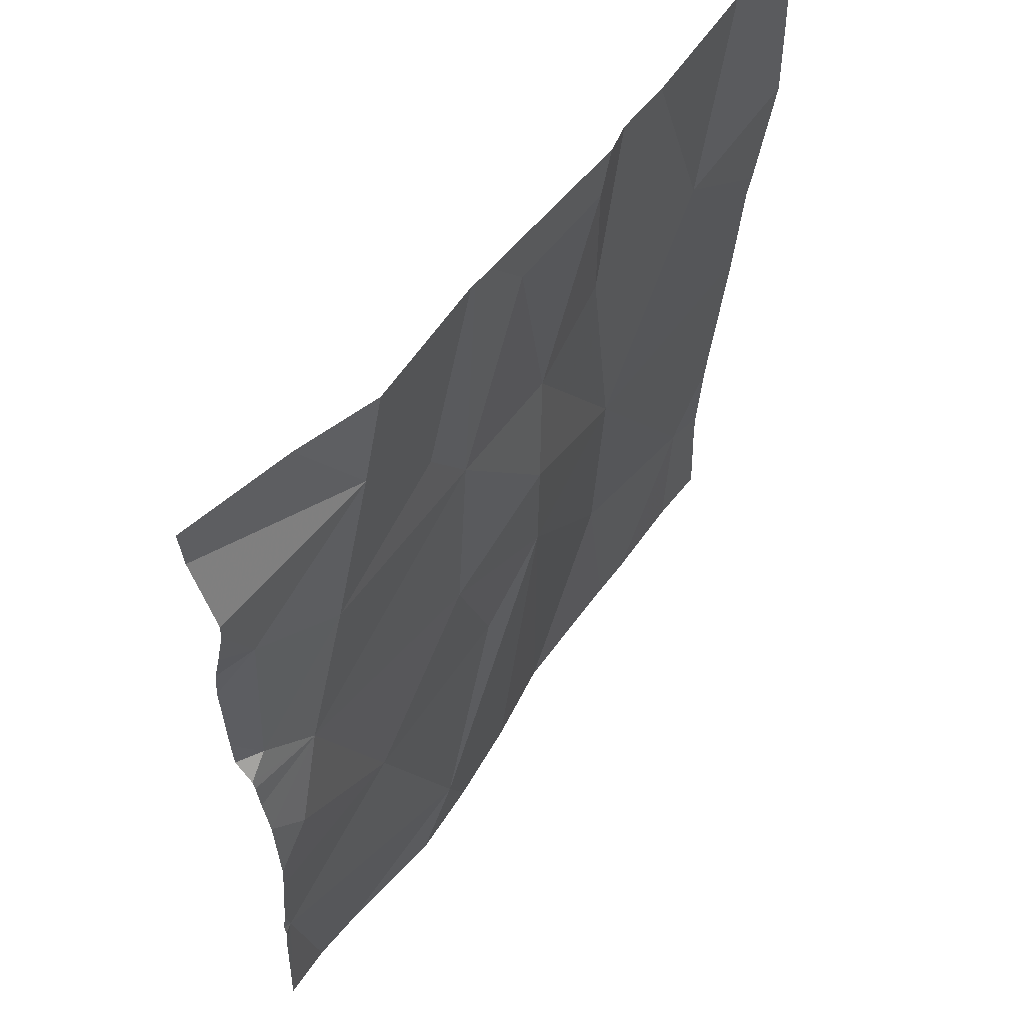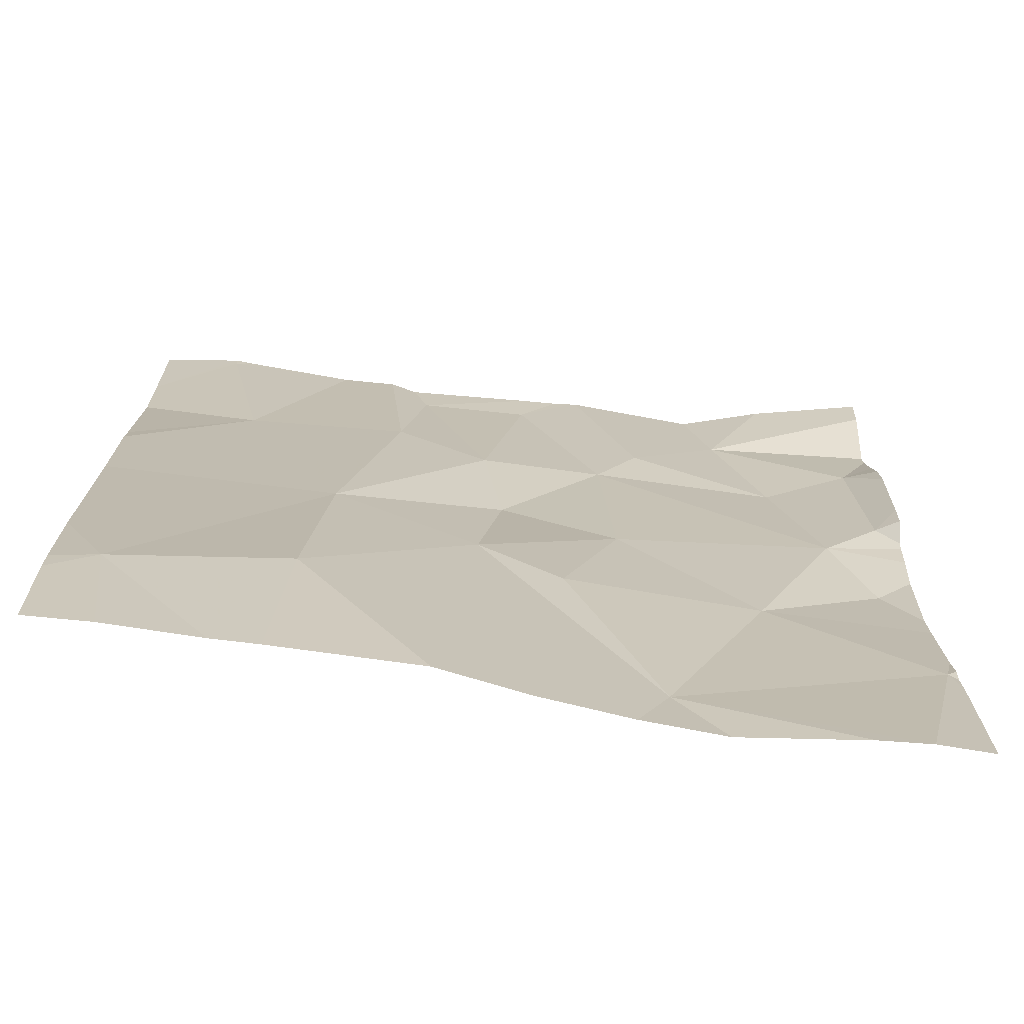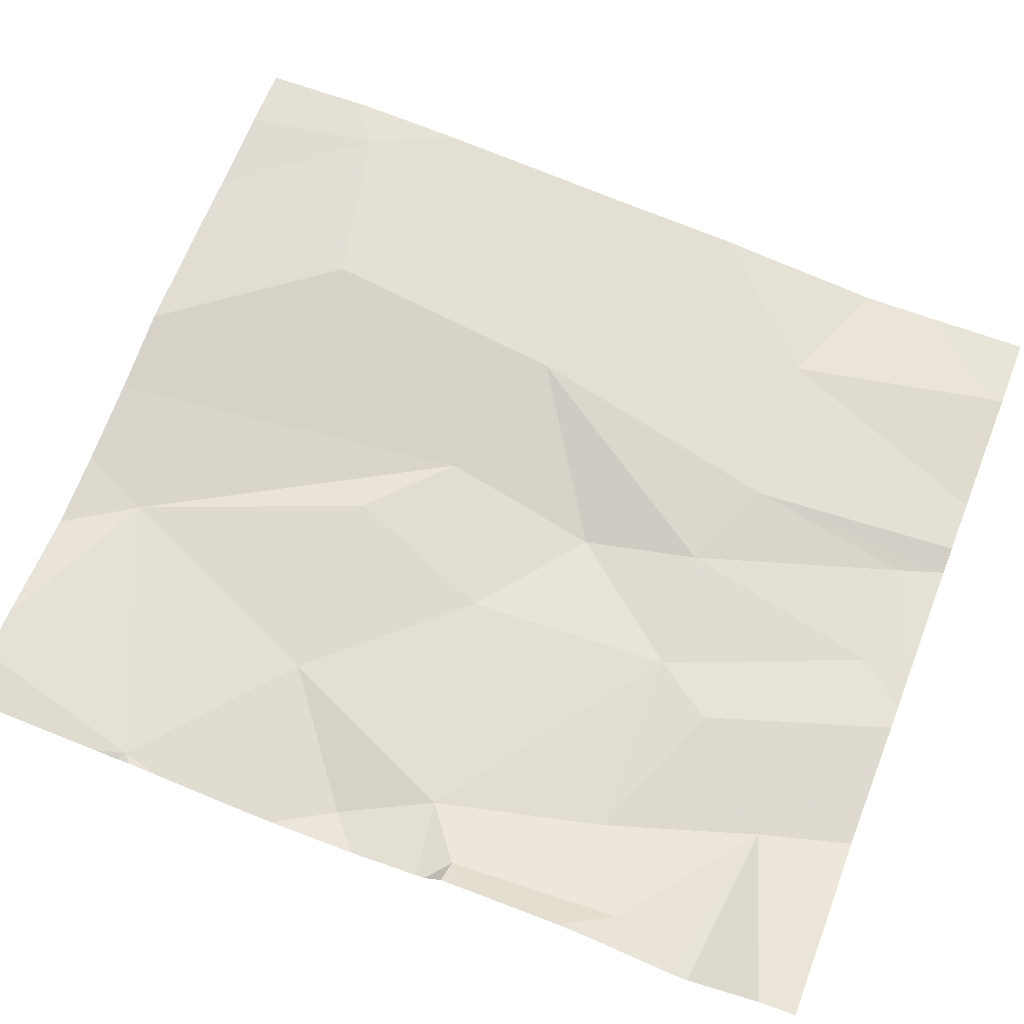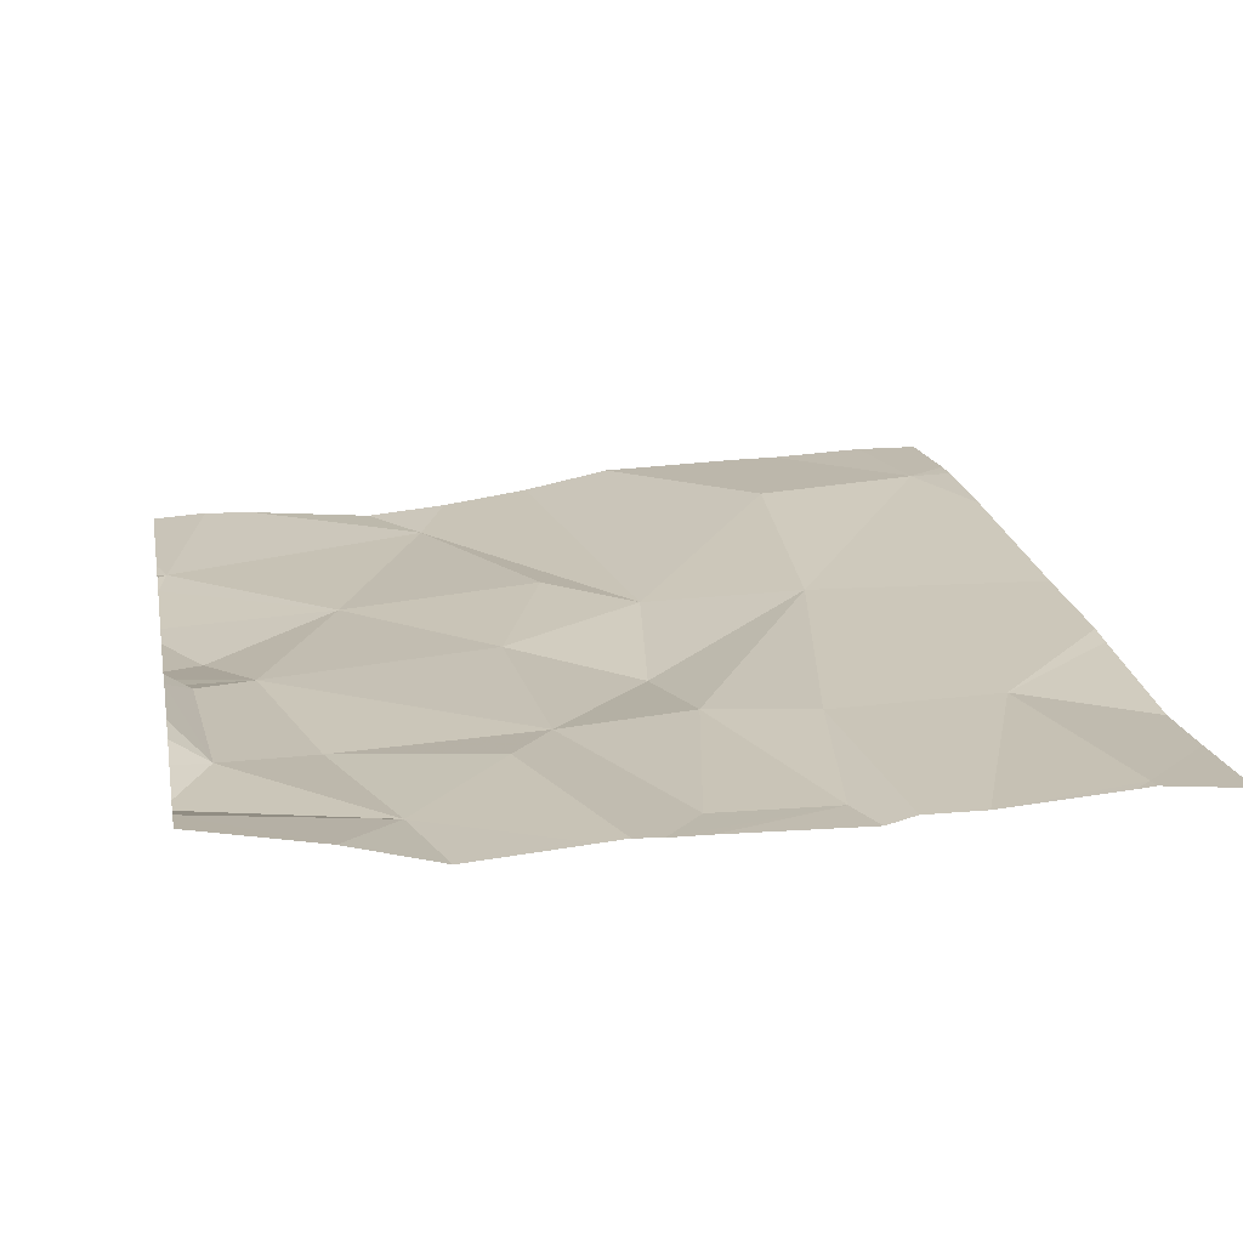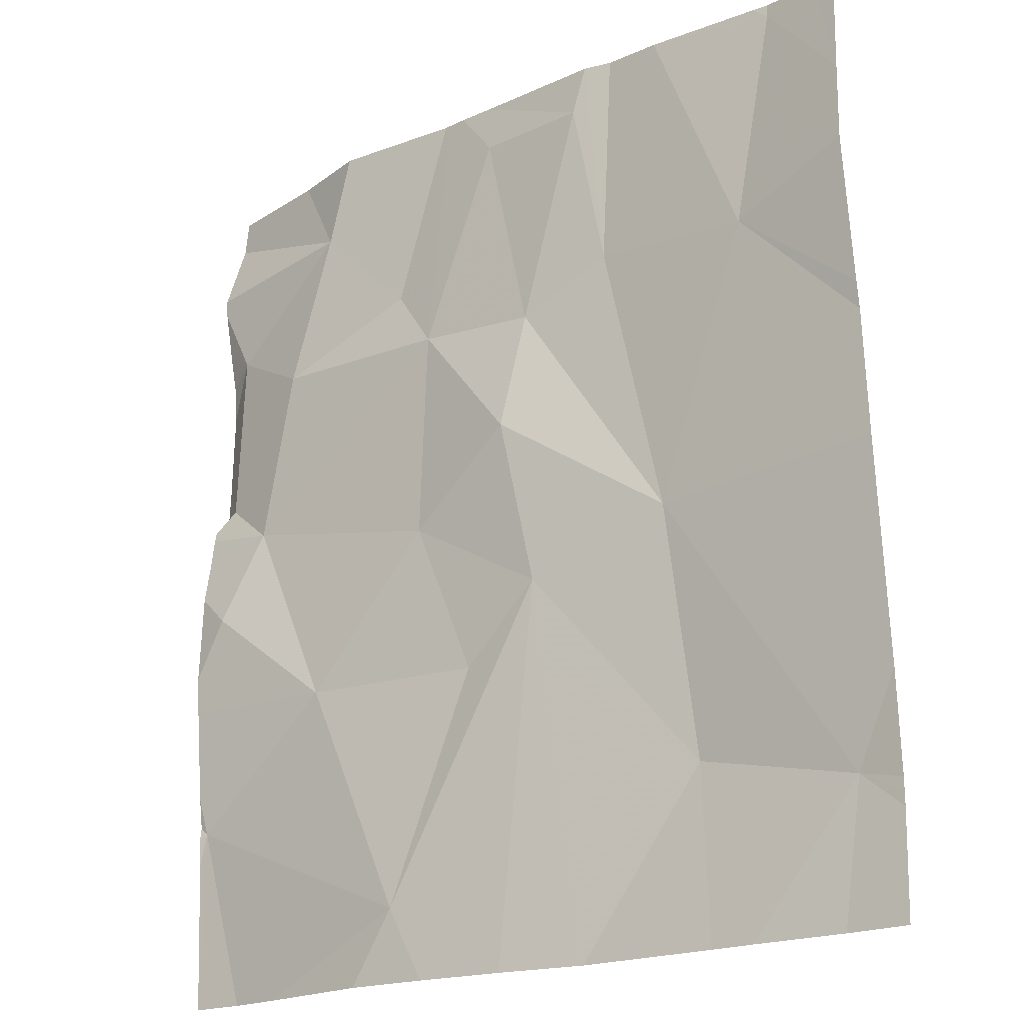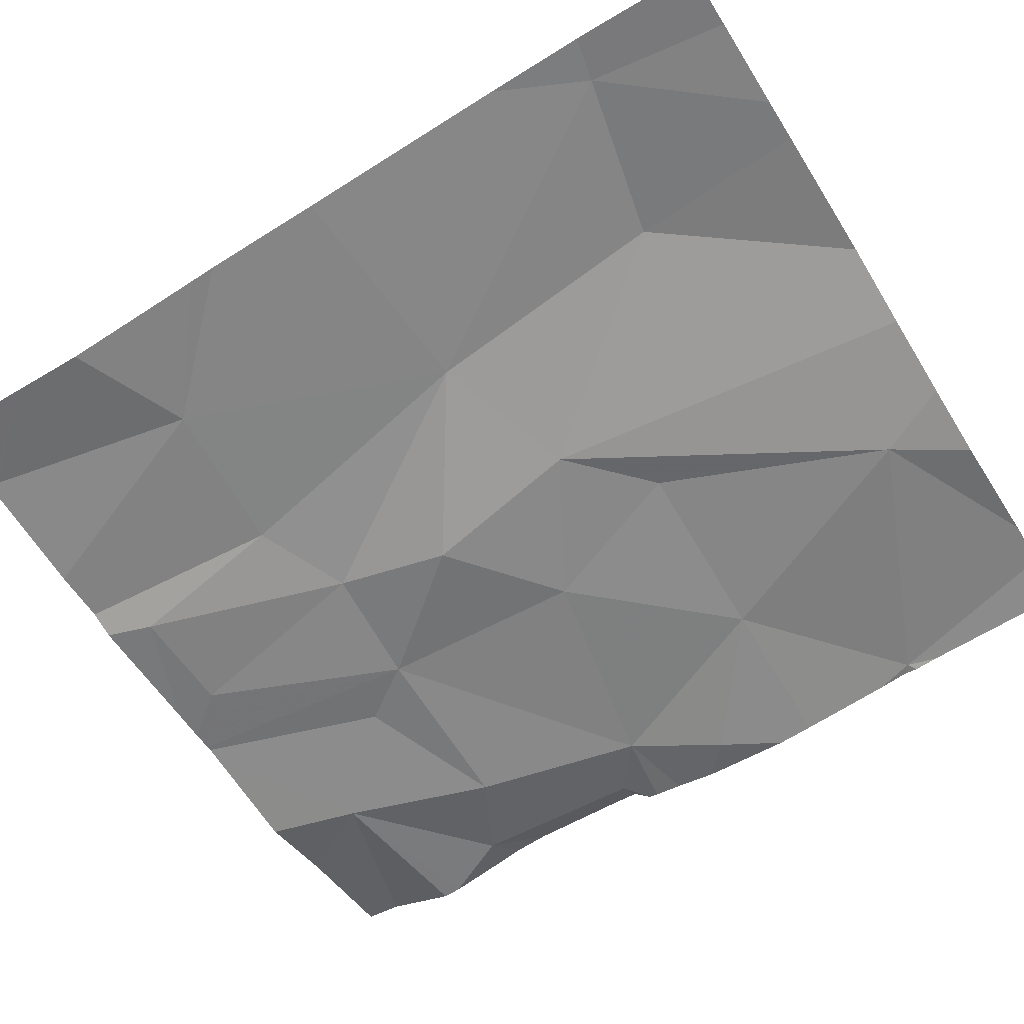
<metadata>
{"format":"obj","ext":"obj","renderer":"f3d","projection":"perspective","resolution":1024,"background":"white","views":[{"elev":57.5,"azim":127.4,"up":"+Y"},{"elev":-70.7,"azim":-6.0,"up":"+Y"},{"elev":66.0,"azim":111.5,"up":"+Z"},{"elev":17.8,"azim":169.5,"up":"+Z"},{"elev":-20.5,"azim":-141.6,"up":"+Y"},{"elev":-59.4,"azim":-58.0,"up":"+Z"}]}
</metadata>
<code>
v -127 194 483.2
v -126.6 193 483.2
v -126.7 193 483.2
v -127.3 193.2 483.3
v -127.3 193 483.3
v -127.5 193.1 483.3
v -126.6 193.8 483.2
v -126.8 193 483.2
v -126.9 193 483.2
v -126.6 193.8 483.2
v -127.4 193 483.3
v -127.1 193.4 483.2
v -127.1 193 483.2
v -127.5 193 483.3
v -127 193 483.2
v -126.9 193.1 483.2
v -126.6 193.2 483.2
v -126.8 194 483.2
v -126.6 193.6 483.2
v -127.1 193.7 483.2
v -126.9 193.8 483.2
v -127.1 193.6 483.2
v -126.6 193.6 483.2
v -127 194 483.2
v -127 194 483.2
v -126.8 193.9 483.2
v -126.9 193.8 483.2
v -127.4 194 483.2
v -126.7 194 483.2
v -126.6 193.8 483.2
v -127 194 483.2
v -126.7 193.6 483.2
v -126.8 193.3 483.2
v -126.9 193.5 483.2
v -126.6 193.4 483.2
v -127.3 194 483.2
v -127.2 194 483.2
v -127.4 194 483.2
v -126.6 193.6 483.2
v -127 193.3 483.2
v -126.7 193.8 483.2
v -127.3 193.5 483.2
v -126.9 194 483.2
v -127.2 194 483.2
v -127.2 193.8 483.2
v -127 194 483.2
v -127.2 194 483.2
v -127.4 193.8 483.2
v -127.4 194 483.2
v -126.6 193.2 483.2
v -126.6 193.1 483.2
v -126.6 193 483.2
v -127.5 193 483.3
v -127.5 193.1 483.3
v -127.5 193.1 483.3
v -127.5 193.1 483.3
v -127.5 193.2 483.3
v -127.5 193.5 483.2
v -127.5 193.6 483.2
v -127.5 193.7 483.2
v -127.5 193.8 483.2
v -127.5 193.9 483.2
v -127.5 194 483.2
v -126.6 193.6 483.2
v -126.6 193.5 483.2
v -126.6 193.4 483.2
v -126.6 193.6 483.2
v -126.6 193.2 483.2
v -126.6 193.2 483.2
v -126.6 193.9 483.2
v -126.6 193.5 483.2
v -126.6 193.3 483.2
v -126.6 194 483.2
v -126.6 193.9 483.2
v -126.6 193.8 483.2
v -127.5 194 483.2
v -127.5 194 483.2
v -127.5 194 483.2
v -126.6 194 483.2
v -126.6 194 483.2
f 17 2 52
f 2 17 16
f 3 16 8
f 8 16 9
f 53 6 54
f 11 6 14
f 13 4 5
f 5 4 11
f 9 16 12
f 15 12 13
f 78 63 76
f 2 16 3
f 65 35 66
f 21 20 22
f 77 62 28
f 31 26 43
f 76 63 62
f 33 32 34
f 12 4 13
f 34 22 12
f 9 12 15
f 19 32 67
f 29 26 73
f 16 40 12
f 30 41 23
f 33 16 17
f 21 22 34
f 33 34 40
f 42 12 22
f 32 23 41
f 28 49 38
f 12 40 34
f 57 42 58
f 16 33 40
f 32 35 65
f 24 44 1
f 34 32 21
f 35 32 33
f 66 33 72
f 33 17 69
f 45 44 47
f 41 26 27
f 20 45 42
f 46 44 20
f 26 30 70
f 26 41 30
f 30 23 64
f 18 26 29
f 21 41 27
f 48 45 37
f 44 45 20
f 49 48 36
f 46 21 25
f 45 48 42
f 21 27 31
f 58 48 59
f 4 12 42
f 4 6 11
f 46 20 21
f 4 42 6
f 32 41 21
f 42 22 20
f 64 23 39
f 61 49 62
f 44 46 1
f 29 73 79
f 7 30 10
f 76 62 77
f 53 14 6
f 10 30 75
f 54 6 55
f 55 6 56
f 19 23 32
f 56 6 57
f 1 46 25
f 57 6 42
f 25 21 31
f 58 42 48
f 39 23 19
f 59 48 60
f 60 48 61
f 50 17 51
f 61 48 49
f 62 49 28
f 51 17 52
f 38 49 36
f 66 35 33
f 36 48 37
f 67 32 71
f 68 17 50
f 69 17 68
f 37 45 47
f 70 30 7
f 47 44 24
f 71 32 65
f 43 26 18
f 72 33 69
f 73 26 74
f 74 26 70
f 75 30 64
f 31 27 26
f 79 73 80

</code>
